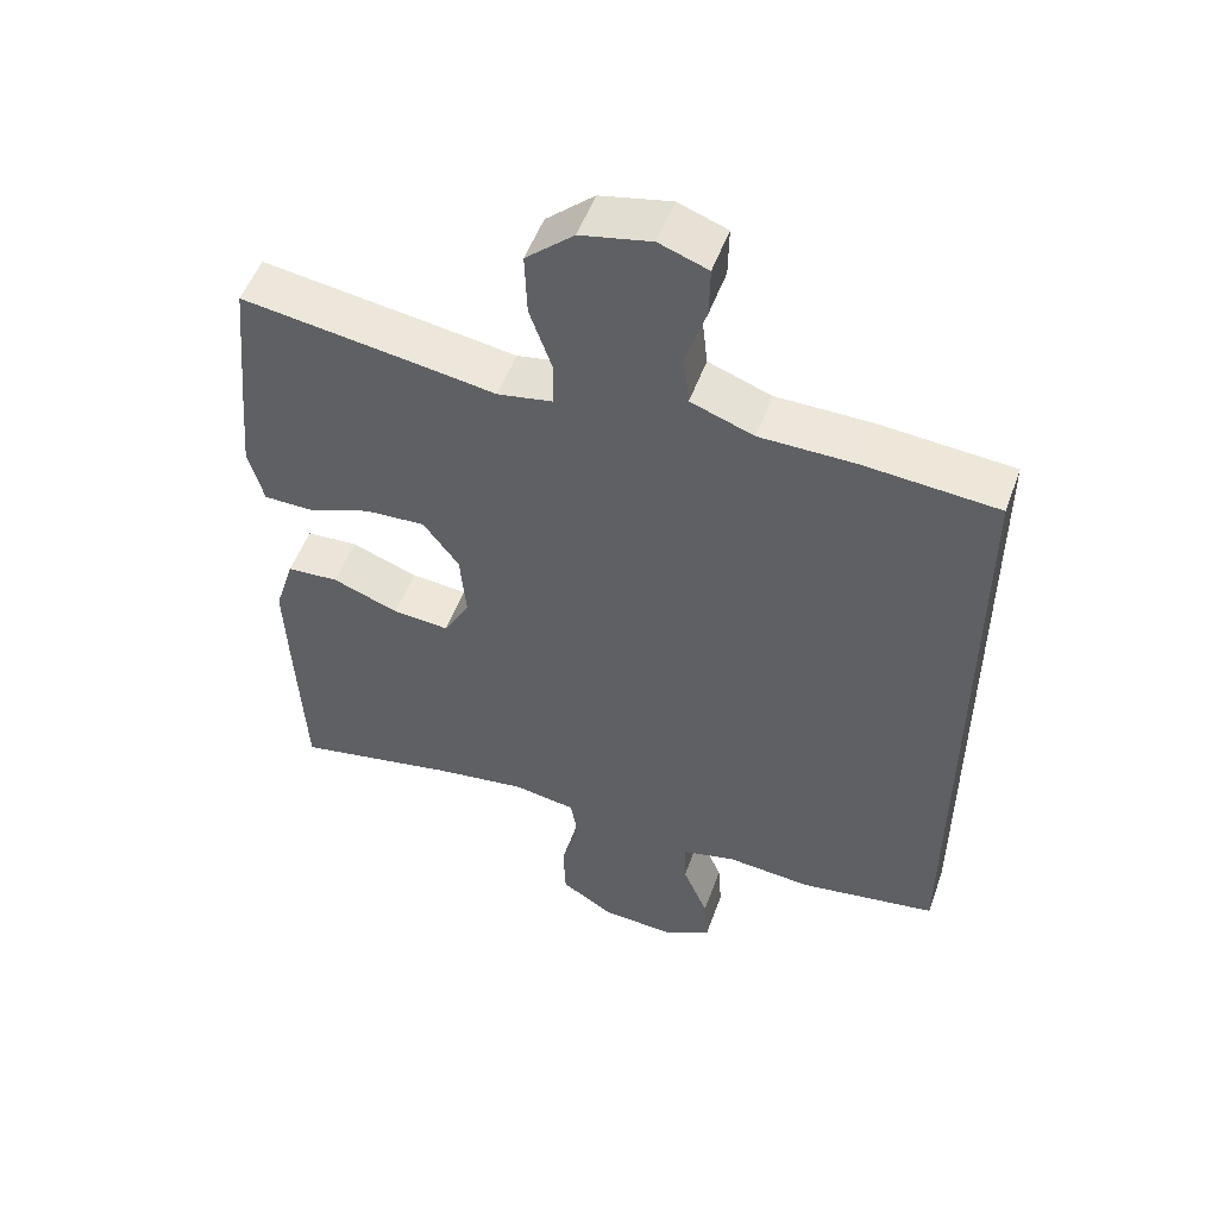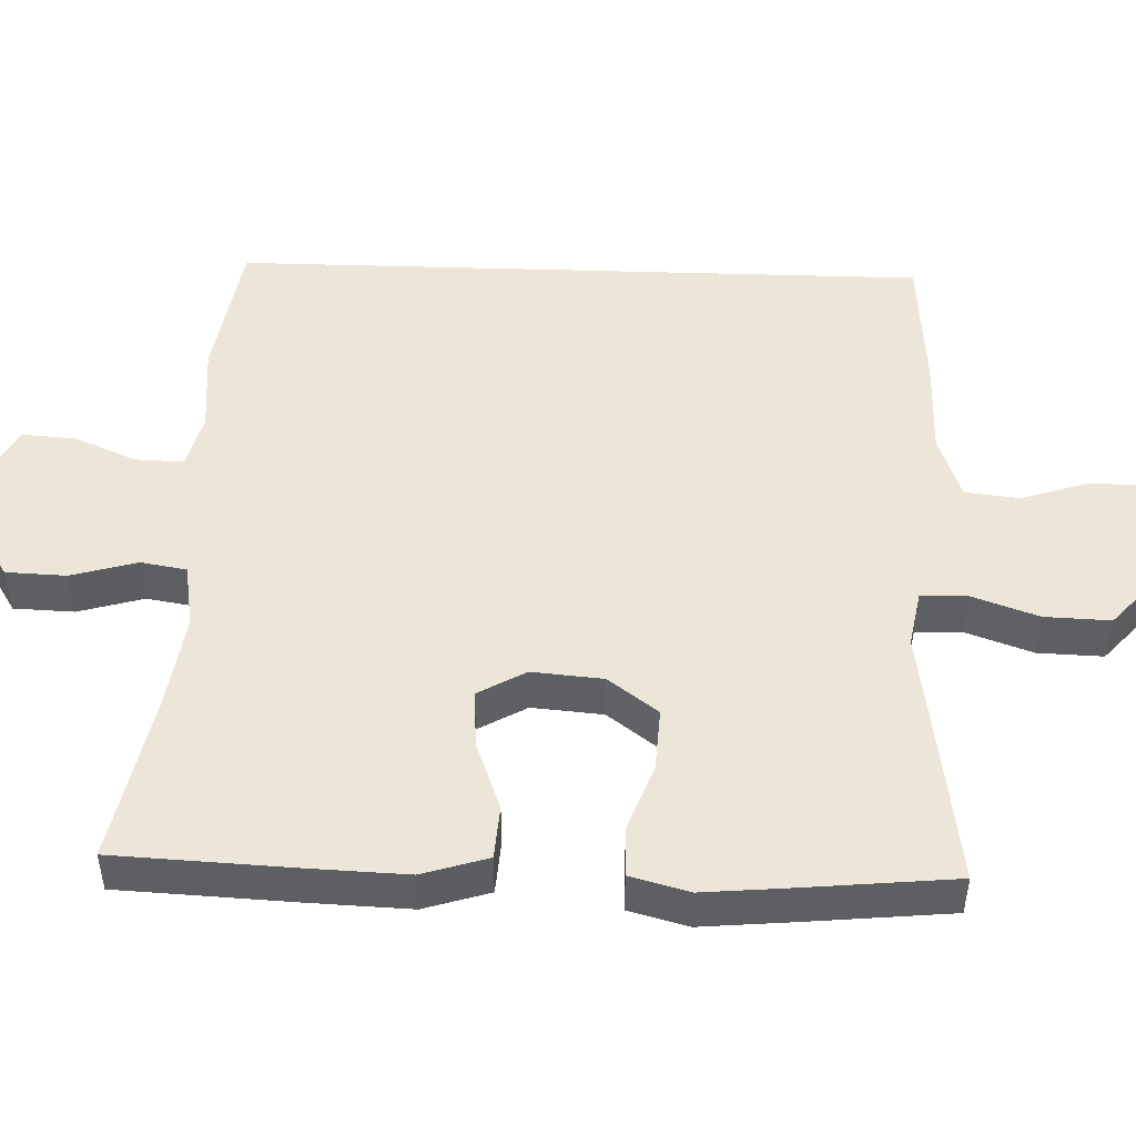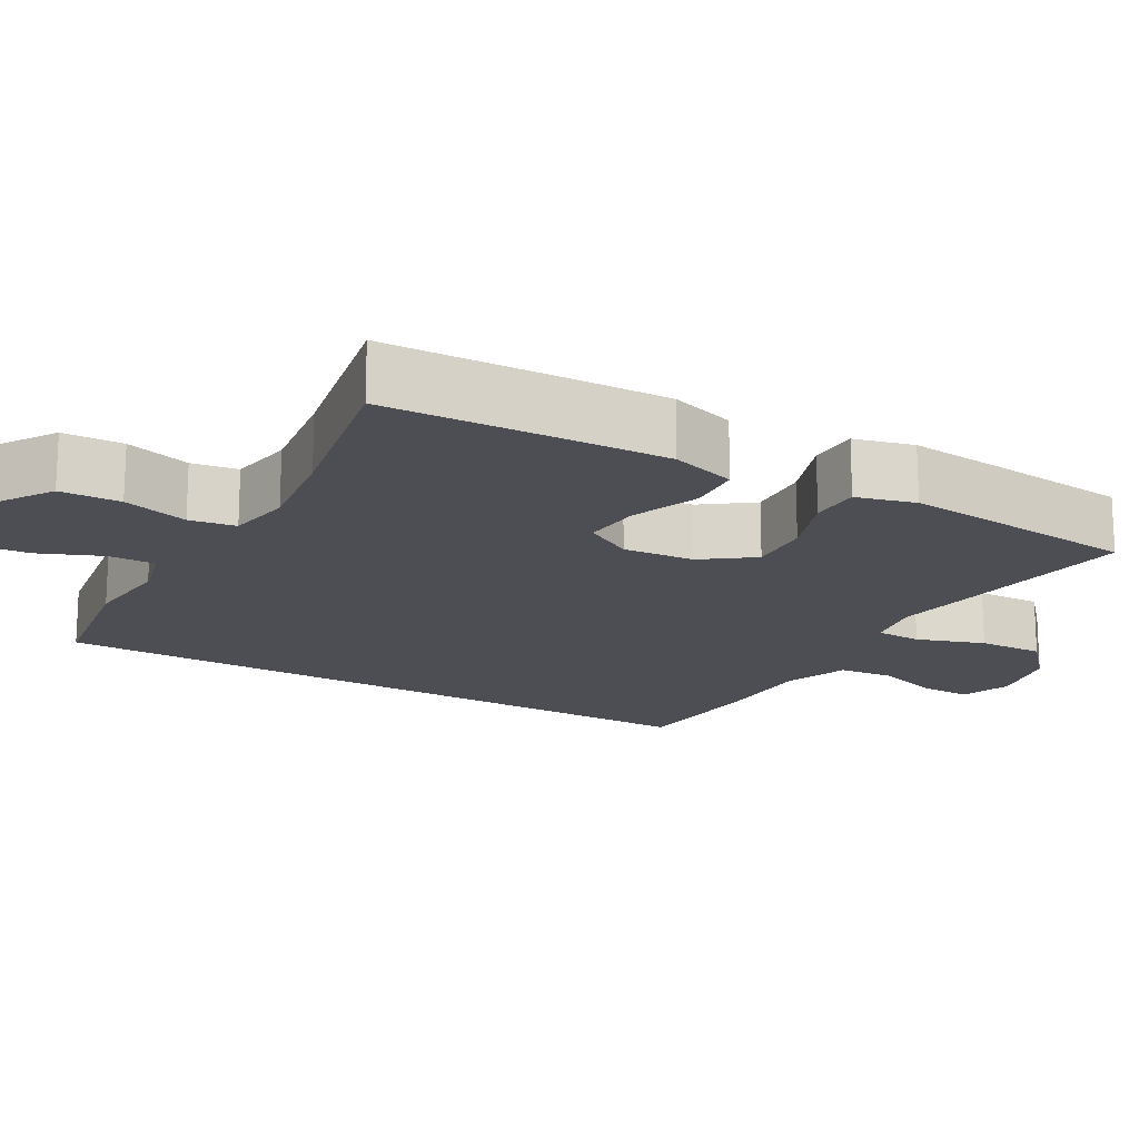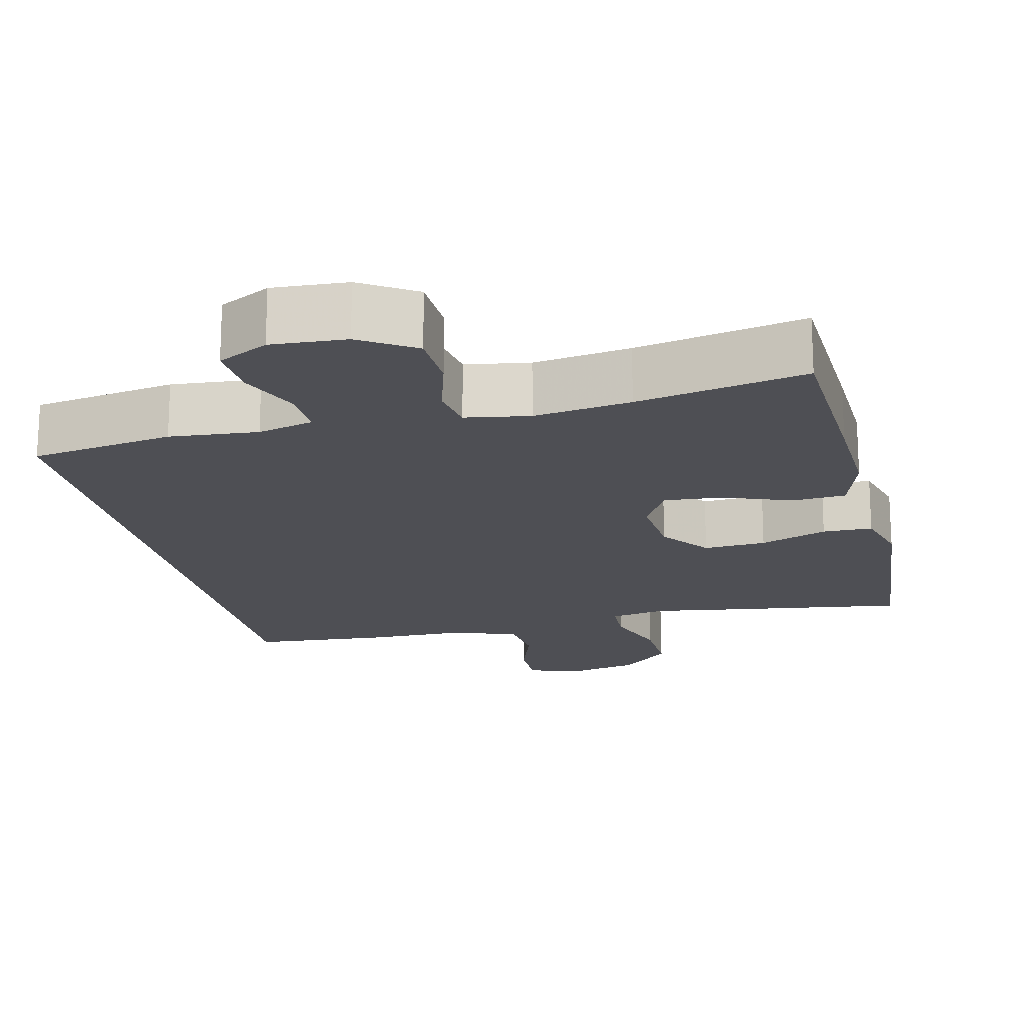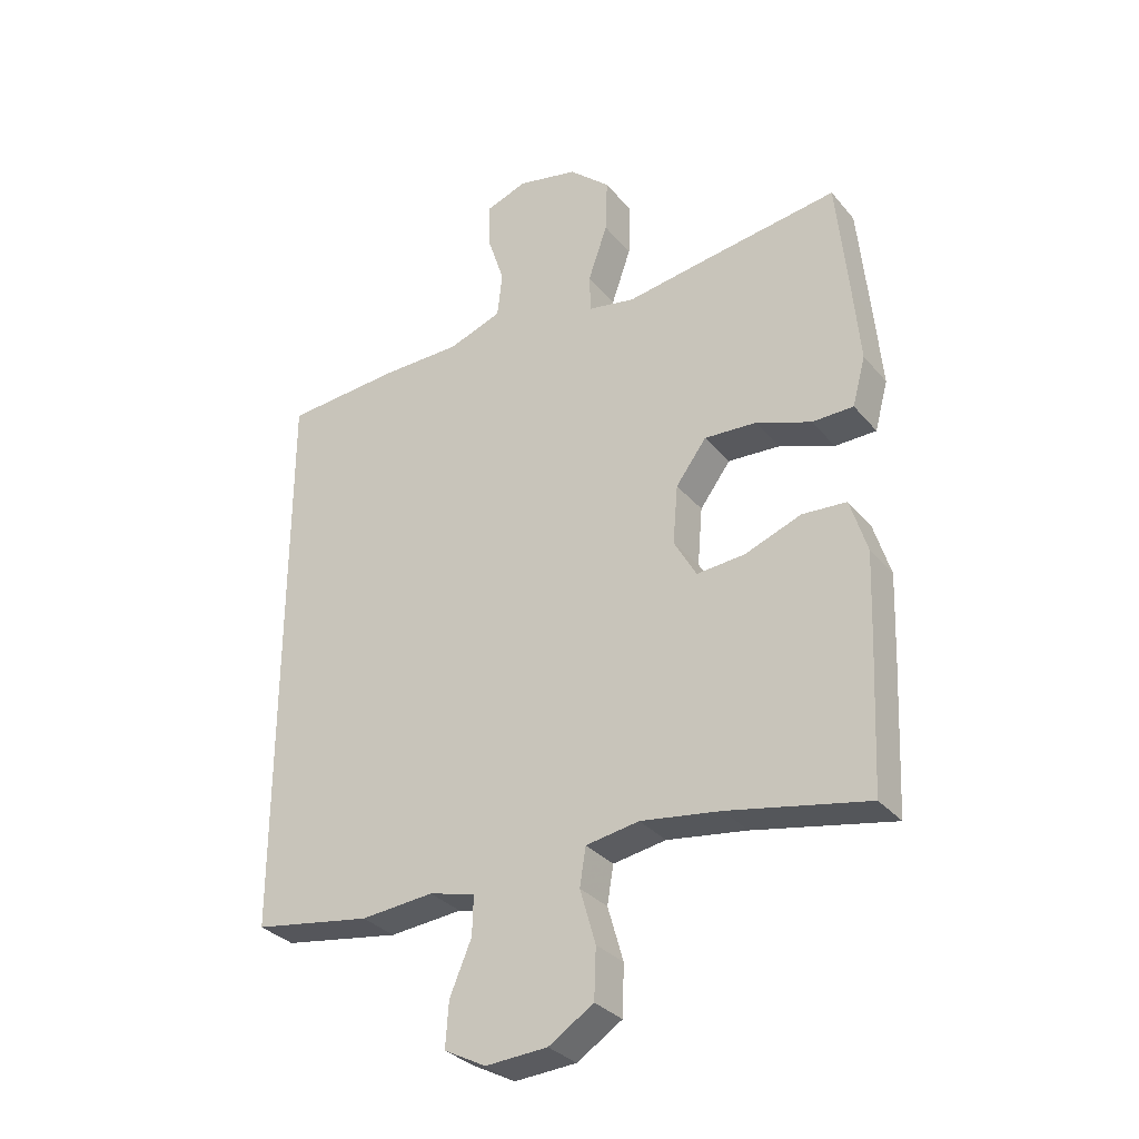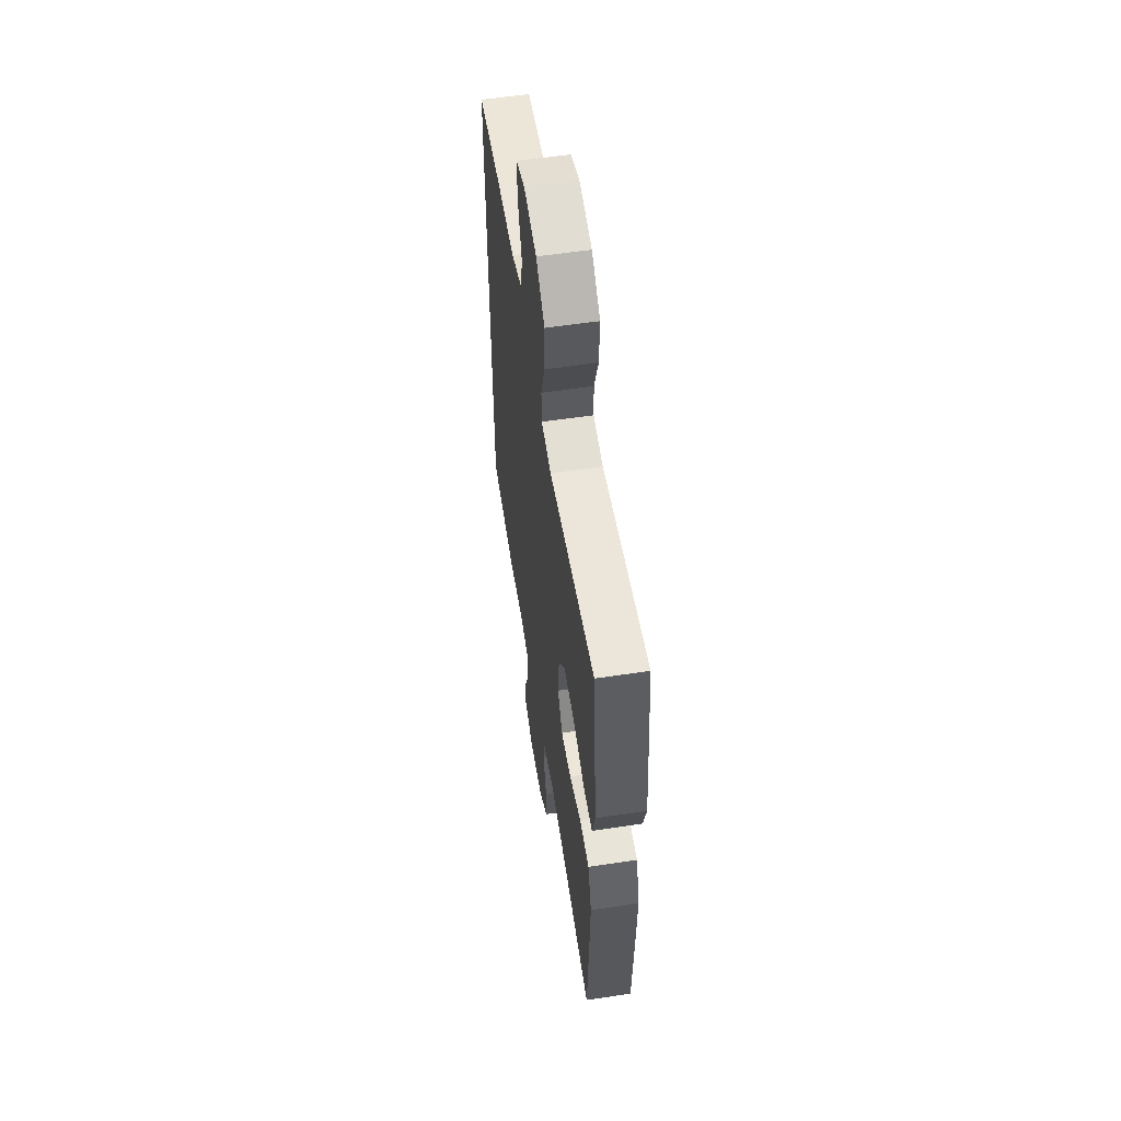
<metadata>
{"format":"obj","ext":"obj","renderer":"f3d","projection":"perspective","resolution":1024,"background":"white","views":[{"elev":52.3,"azim":19.7,"up":"+Z"},{"elev":48.9,"azim":-88.1,"up":"+Y"},{"elev":-17.4,"azim":-120.2,"up":"+Y"},{"elev":-18.3,"azim":-166.8,"up":"+Y"},{"elev":-31.9,"azim":-147.1,"up":"+Z"},{"elev":56.7,"azim":-99.0,"up":"+Z"}]}
</metadata>
<code>
v -0.5 0.07 -0.5
v -0.511 0.07 -0.266
v -0.516 0.07 -0.132
v -0.489 0.07 -0.045
v -0.418 0.07 -0.04
v -0.327 0.07 -0.074
v -0.25 0.07 -0.08
v -0.214 0.07 -0.016
v -0.222 0.07 0.078
v -0.271 0.07 0.144
v -0.354 0.07 0.139
v -0.443 0.07 0.106
v -0.509 0.07 0.107
v -0.53 0.07 0.185
v -0.519 0.07 0.307
v -0.5 0.07 0.5
v -0.27 0.07 0.467
v -0.152 0.07 0.449
v -0.077 0.07 0.463
v -0.075 0.07 0.524
v -0.106 0.07 0.613
v -0.109 0.07 0.7
v -0.043 0.07 0.759
v 0.054 0.07 0.78
v 0.121 0.07 0.756
v 0.12 0.07 0.687
v 0.092 0.07 0.601
v 0.1 0.07 0.529
v 0.186 0.07 0.498
v 0.316 0.07 0.497
v 0.5 0.07 0.483
v 0.5 0.07 -0.437
v 0.311 0.07 -0.468
v 0.194 0.07 -0.458
v 0.12 0.07 -0.477
v 0.122 0.07 -0.54
v 0.157 0.07 -0.623
v 0.162 0.07 -0.695
v 0.095 0.07 -0.73
v -0.004 0.07 -0.724
v -0.076 0.07 -0.678
v -0.079 0.07 -0.598
v -0.054 0.07 -0.511
v -0.064 0.07 -0.45
v -0.149 0.07 -0.436
v -0.277 0.07 -0.455
v -0.5 0 -0.5
v -0.511 0 -0.266
v -0.516 0 -0.132
v -0.489 0 -0.045
v -0.418 0 -0.04
v -0.327 0 -0.074
v -0.25 0 -0.08
v -0.214 0 -0.016
v -0.222 0 0.078
v -0.271 0 0.144
v -0.354 0 0.139
v -0.443 0 0.106
v -0.509 0 0.107
v -0.53 0 0.185
v -0.519 0 0.307
v -0.5 0 0.5
v -0.27 0 0.467
v -0.152 0 0.449
v -0.077 0 0.463
v -0.075 0 0.524
v -0.106 0 0.613
v -0.109 0 0.7
v -0.043 0 0.759
v 0.054 0 0.78
v 0.121 0 0.756
v 0.12 0 0.687
v 0.092 0 0.601
v 0.1 0 0.529
v 0.186 0 0.498
v 0.316 0 0.497
v 0.5 0 0.483
v 0.5 0 -0.437
v 0.311 0 -0.468
v 0.194 0 -0.458
v 0.12 0 -0.477
v 0.122 0 -0.54
v 0.157 0 -0.623
v 0.162 0 -0.695
v 0.095 0 -0.73
v -0.004 0 -0.724
v -0.076 0 -0.678
v -0.079 0 -0.598
v -0.054 0 -0.511
v -0.064 0 -0.45
v -0.149 0 -0.436
v -0.277 0 -0.455
f 41 42 43
f 40 41 43
f 39 40 43
f 38 39 43
f 37 38 43
f 36 37 43
f 35 36 43 44
f 34 35 44 45
f 32 33 34
f 31 32 34
f 30 31 34
f 29 30 34
f 28 29 34 45
f 25 26 27
f 24 25 27
f 23 24 27
f 22 23 27
f 21 22 27
f 20 21 27
f 19 20 27 28
f 16 17 18
f 15 16 18
f 14 15 18
f 13 14 18
f 12 13 18
f 11 12 18
f 10 11 18 19
f 9 10 19 28
f 4 5 6
f 3 4 6
f 2 3 6
f 1 2 6
f 46 1 6
f 46 6 7
f 45 46 7 8
f 8 9 28 45
f 89 88 87
f 89 87 86
f 89 86 85
f 89 85 84
f 89 84 83
f 89 83 82
f 90 89 82 81
f 91 90 81 80
f 80 79 78
f 80 78 77
f 80 77 76
f 80 76 75
f 91 80 75 74
f 73 72 71
f 73 71 70
f 73 70 69
f 73 69 68
f 73 68 67
f 73 67 66
f 74 73 66 65
f 64 63 62
f 64 62 61
f 64 61 60
f 64 60 59
f 64 59 58
f 64 58 57
f 65 64 57 56
f 74 65 56 55
f 52 51 50
f 52 50 49
f 52 49 48
f 52 48 47
f 52 47 92
f 53 52 92
f 54 53 92 91
f 91 74 55 54
f 1 47 48 2
f 2 48 49 3
f 3 49 50 4
f 4 50 51 5
f 5 51 52 6
f 6 52 53 7
f 7 53 54 8
f 8 54 55 9
f 9 55 56 10
f 10 56 57 11
f 11 57 58 12
f 12 58 59 13
f 13 59 60 14
f 14 60 61 15
f 15 61 62 16
f 16 62 63 17
f 17 63 64 18
f 18 64 65 19
f 19 65 66 20
f 20 66 67 21
f 21 67 68 22
f 22 68 69 23
f 23 69 70 24
f 24 70 71 25
f 25 71 72 26
f 26 72 73 27
f 27 73 74 28
f 28 74 75 29
f 29 75 76 30
f 30 76 77 31
f 31 77 78 32
f 32 78 79 33
f 33 79 80 34
f 34 80 81 35
f 35 81 82 36
f 36 82 83 37
f 37 83 84 38
f 38 84 85 39
f 39 85 86 40
f 40 86 87 41
f 41 87 88 42
f 42 88 89 43
f 43 89 90 44
f 44 90 91 45
f 45 91 92 46
f 46 92 47 1

</code>
